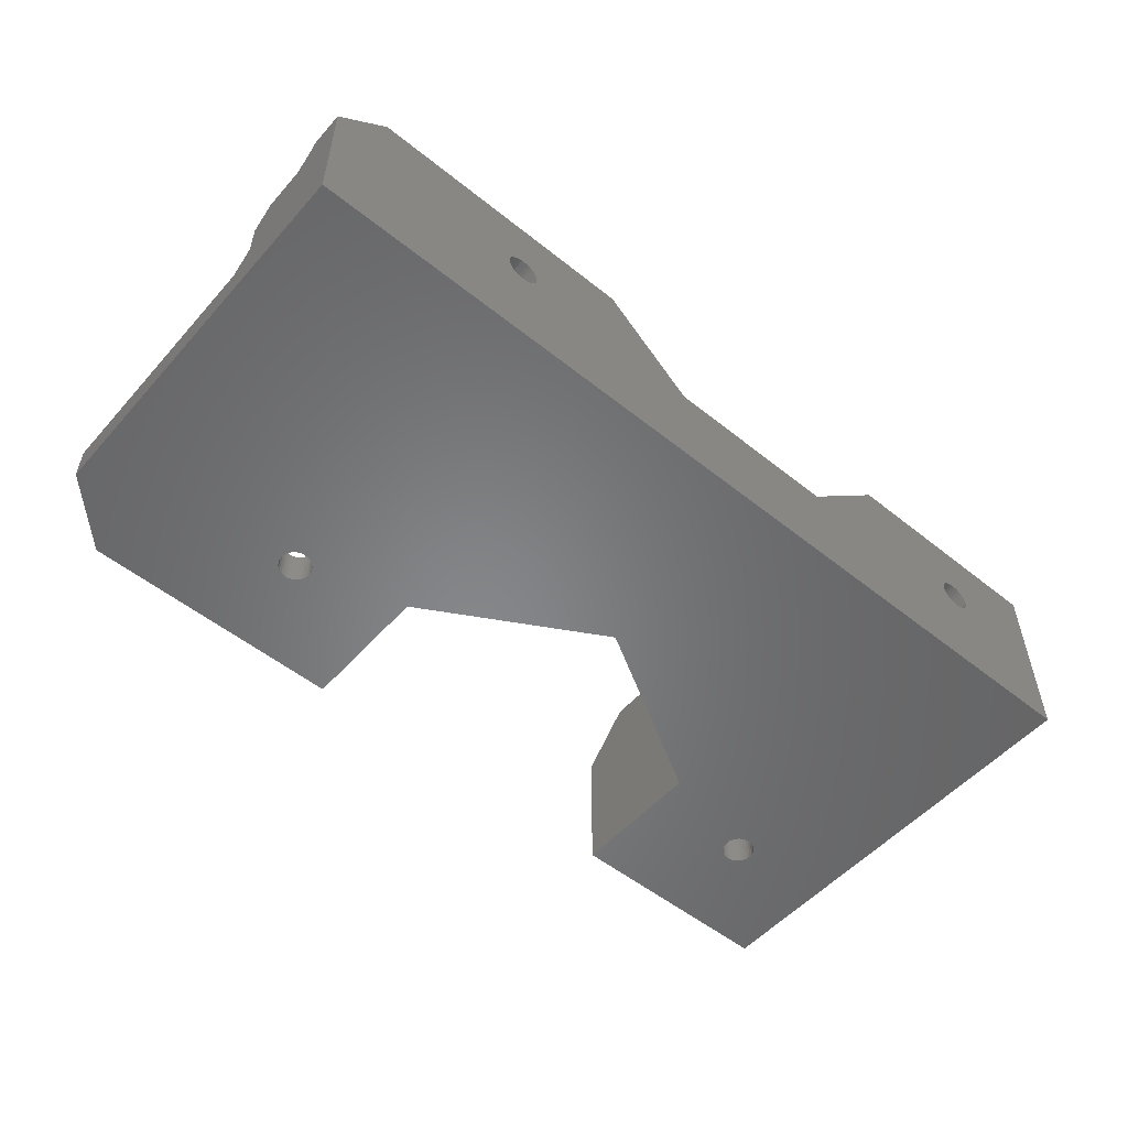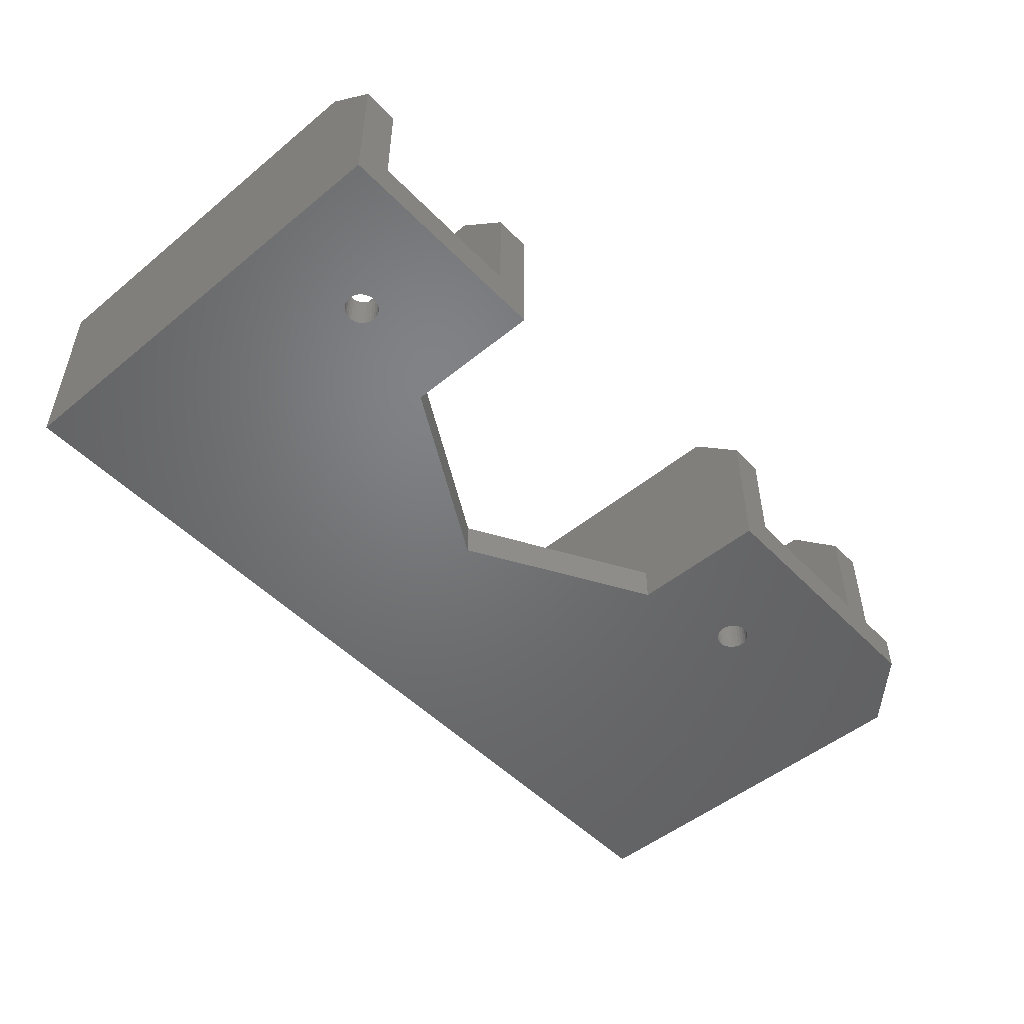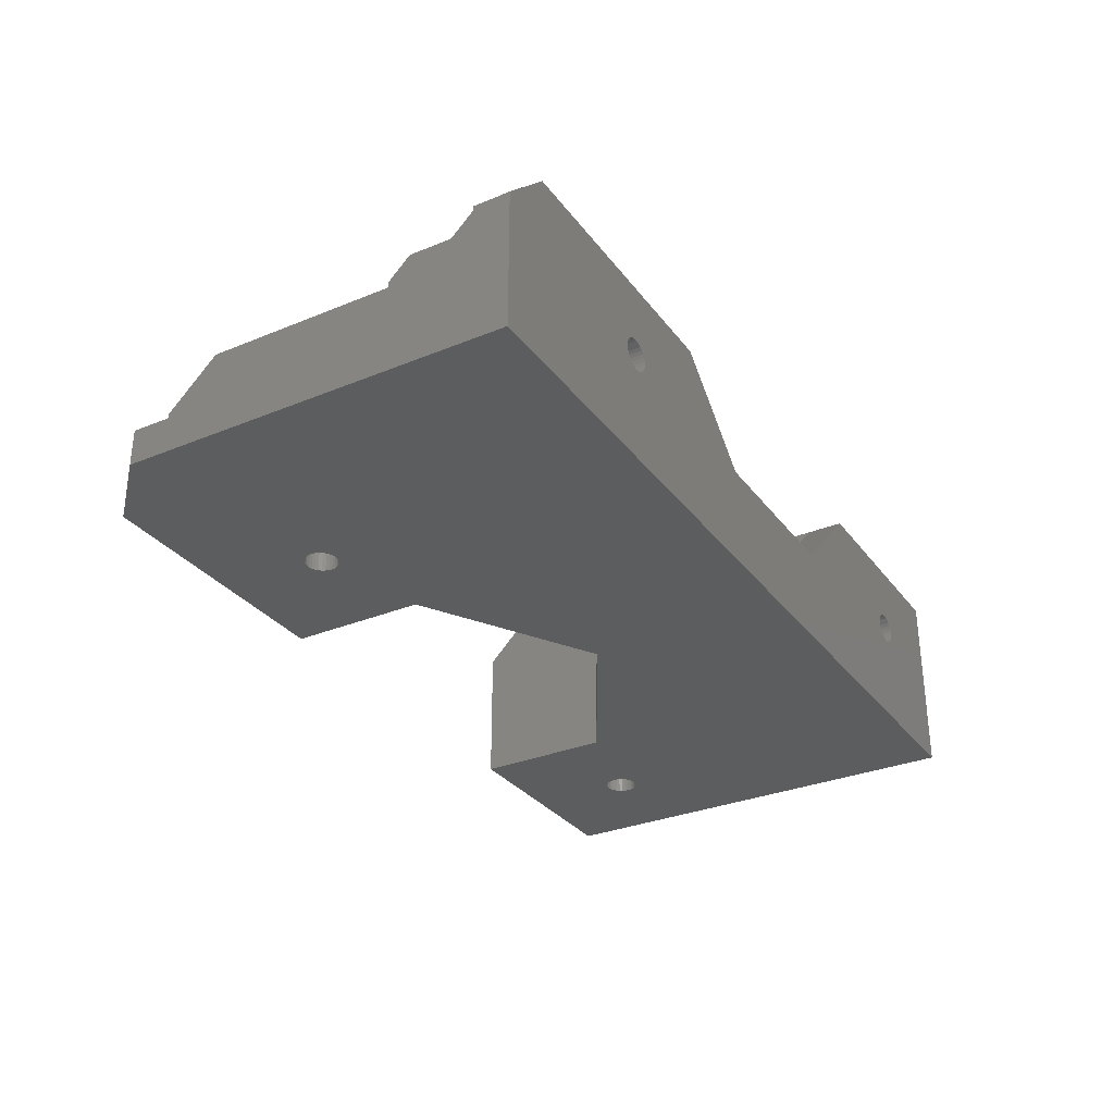
<metadata>
{"format":"stl","ext":"stl","renderer":"f3d","projection":"perspective","resolution":1024,"background":"white","views":[{"elev":-53.4,"azim":139.5,"up":"+Z"},{"elev":-50.1,"azim":-48.1,"up":"+Z"},{"elev":-31.1,"azim":120.4,"up":"+Z"}]}
</metadata>
<code>
# stl→obj: 320 verts, 652 faces
v 0 -43.5 13.5
v 3.4 -43.5 3.5
v 3.4 -43.5 13.5
v 0 -43.5 0
v 18.6 -43.5 3.5
v 26 -43.5 0
v 22 -43.5 3.5
v 26 -43.5 3.5
v 22 -43.5 13.5
v 18.6 -43.5 13.5
v -44.64 -33.65 0
v -35 -30 0
v -35 -43.5 0
v -44.53 -33.33 0
v -44.5 -33 0
v -44.81 -33.94 0
v -45.03 -34.19 0
v -45.3 -34.39 0
v -45.61 -34.52 0
v -45.93 -34.59 0
v -46.27 -34.59 0
v -57 -43.5 0
v -46.59 -34.52 0
v -46.9 -34.39 0
v -47.66 -33.33 0
v -47.7 -33 0
v -47.56 -33.65 0
v -47.39 -33.94 0
v -47.17 -34.19 0
v 12.46 -33.33 0
v 12.5 -33 0
v 12.36 -33.65 0
v 12.19 -33.94 0
v 11.97 -34.19 0
v 11.7 -34.39 0
v 11.39 -34.52 0
v 11.07 -34.59 0
v 10.73 -34.59 0
v 10.41 -34.52 0
v 9.438 -33.65 0
v 0 -30 0
v 9.335 -33.33 0
v 9.606 -33.94 0
v 9.829 -34.19 0
v 10.1 -34.39 0
v 32 -37.5 0
v 12.46 -32.67 0
v 12.36 -32.35 0
v 12.19 -32.06 0
v 32 0 0
v 11.97 -31.81 0
v 11.7 -31.61 0
v 11.39 -31.48 0
v 11.07 -31.41 0
v 10.73 -31.41 0
v 10.41 -31.48 0
v 10.1 -31.61 0
v 9.829 -31.81 0
v 9.606 -32.06 0
v 9.3 -33 0
v 9.335 -32.67 0
v 9.438 -32.35 0
v -17.5 -20 0
v -44.53 -32.67 0
v -44.64 -32.35 0
v -44.81 -32.06 0
v -45.03 -31.81 0
v -45.3 -31.61 0
v -45.61 -31.48 0
v -45.93 -31.41 0
v -57 0 0
v -46.27 -31.41 0
v -46.59 -31.48 0
v -47.66 -32.67 0
v -47.56 -32.35 0
v -46.9 -31.61 0
v -47.17 -31.81 0
v -47.39 -32.06 0
v 22 -38.5 18.5
v 18.6 -38.5 18.5
v 3.4 -38.5 18.5
v 0 -38.5 18.5
v 22 -9.5 11
v 22 -3.5 13
v 22 -3.5 18.5
v 22 -5.5 11
v 22 -11.5 9
v 22 -13.5 3.5
v 22 -11.5 5.5
v 0 -30 3.5
v 0 -3.5 18.5
v 0 -3.5 3.5
v 27 0 18.5
v 11.39 0 12.52
v 11.07 0 12.59
v 11.7 0 12.39
v 11.97 0 12.19
v 12.19 0 11.94
v 12.36 0 11.65
v 12.46 0 11.33
v 12.5 0 11
v 12.46 0 10.67
v 32 0 13.5
v 12.36 0 10.35
v 12.19 0 10.06
v 11.97 0 9.811
v 11.7 0 9.614
v 11.39 0 9.478
v 10.73 0 9.409
v 11.07 0 9.409
v -45.93 0 9.409
v 0 0 18.5
v 10.73 0 12.59
v 10.41 0 12.52
v 10.1 0 12.39
v 9.829 0 12.19
v 9.606 0 11.94
v 9.438 0 11.65
v 9.335 0 11.33
v 9.329 0 11.27
v 9.3 0 11
v 9.306 0 10.94
v 9.335 0 10.67
v -8.75 0 10
v 9.438 0 10.35
v 9.606 0 10.06
v 10.1 0 9.614
v 9.829 0 9.811
v -35 0 18.5
v -45.93 0 12.59
v -57 0 18.5
v -45.61 0 12.52
v -45.3 0 12.39
v -45.03 0 12.19
v -44.81 0 11.94
v -44.64 0 11.65
v -44.53 0 11.33
v -44.5 0 11
v -44.53 0 10.67
v -26.25 0 10
v -44.64 0 10.35
v -44.81 0 10.06
v 10.41 0 9.478
v -45.03 0 9.811
v -45.3 0 9.614
v -45.61 0 9.478
v -46.27 0 12.59
v -46.59 0 12.52
v -46.9 0 12.39
v -47.17 0 12.19
v -47.39 0 11.94
v -47.56 0 11.65
v -47.66 0 11.33
v -47.67 0 11.27
v -47.7 0 11
v -47.69 0 10.94
v -47.66 0 10.67
v -47.56 0 10.35
v -47.39 0 10.06
v -47.17 0 9.811
v -46.9 0 9.614
v -46.59 0 9.478
v -46.27 0 9.409
v 27 -3.5 18.5
v 18.6 -3.5 18.5
v 3.4 -3.5 18.5
v 3.4 -3.5 3.5
v 18.6 -3.5 3.5
v 12.46 -32.67 3.5
v 12.5 -33 3.5
v 12.36 -32.35 3.5
v 12.19 -32.06 3.5
v 11.97 -31.81 3.5
v 11.7 -31.61 3.5
v 11.39 -31.48 3.5
v 11.07 -31.41 3.5
v 10.73 -31.41 3.5
v 10.41 -31.48 3.5
v 10.1 -31.61 3.5
v 9.829 -31.81 3.5
v 9.606 -32.06 3.5
v 9.438 -32.35 3.5
v 9.335 -32.67 3.5
v 12.46 -33.33 3.5
v 12.36 -33.65 3.5
v 12.19 -33.94 3.5
v 11.97 -34.19 3.5
v 11.7 -34.39 3.5
v 11.39 -34.52 3.5
v 11.07 -34.59 3.5
v 10.73 -34.59 3.5
v 10.41 -34.52 3.5
v 10.1 -34.39 3.5
v 9.829 -34.19 3.5
v 9.3 -33 3.5
v 9.606 -33.94 3.5
v 9.438 -33.65 3.5
v 9.335 -33.33 3.5
v 11.07 -3.5 12.59
v 10.73 -3.5 12.59
v 10.41 -3.5 12.52
v 10.1 -3.5 12.39
v 9.829 -3.5 12.19
v 9.606 -3.5 11.94
v 9.438 -3.5 11.65
v 9.335 -3.5 11.33
v 9.306 -3.5 11.06
v 9.3 -3.5 11
v 9.329 -3.5 10.73
v 9.335 -3.5 10.67
v 9.438 -3.5 10.35
v 10.73 -3.5 9.409
v 11.07 -3.5 9.409
v 10.41 -3.5 9.478
v 10.1 -3.5 9.614
v 9.829 -3.5 9.811
v 9.606 -3.5 10.06
v 11.39 -3.5 12.52
v 11.7 -3.5 12.39
v 11.97 -3.5 12.19
v 12.19 -3.5 11.94
v 12.36 -3.5 11.65
v 12.46 -3.5 11.33
v 12.5 -3.5 11
v 12.46 -3.5 10.67
v 12.36 -3.5 10.35
v 12.19 -3.5 10.06
v 11.39 -3.5 9.478
v 11.7 -3.5 9.614
v 11.97 -3.5 9.811
v 32 -37.5 3.5
v 32 -13.5 3.5
v 32 -3.5 13
v 32 -3.5 13.5
v 32 -5.5 11
v 32 -11.5 5.5
v 32 -9.5 11
v 32 -11.5 9
v -57 -43.5 13.5
v -53.6 -43.5 3.5
v -53.6 -43.5 13.5
v -38.4 -43.5 3.5
v -35 -43.5 13.5
v -38.4 -43.5 13.5
v -35 -38.5 18.5
v -38.4 -38.5 18.5
v -53.6 -38.5 18.5
v -57 -38.5 18.5
v -35 -3.5 18.5
v -35 -30 3.5
v -35 -3.5 3.5
v -38.4 -3.5 18.5
v -53.6 -3.5 18.5
v -53.6 -3.5 3.5
v -38.4 -3.5 3.5
v -44.53 -32.67 3.5
v -44.5 -33 3.5
v -44.64 -32.35 3.5
v -44.81 -32.06 3.5
v -45.03 -31.81 3.5
v -45.3 -31.61 3.5
v -45.61 -31.48 3.5
v -45.93 -31.41 3.5
v -46.27 -31.41 3.5
v -46.59 -31.48 3.5
v -46.9 -31.61 3.5
v -47.17 -31.81 3.5
v -47.39 -32.06 3.5
v -47.56 -32.35 3.5
v -47.66 -32.67 3.5
v -44.53 -33.33 3.5
v -44.64 -33.65 3.5
v -44.81 -33.94 3.5
v -45.03 -34.19 3.5
v -45.3 -34.39 3.5
v -45.61 -34.52 3.5
v -45.93 -34.59 3.5
v -46.27 -34.59 3.5
v -46.59 -34.52 3.5
v -46.9 -34.39 3.5
v -47.17 -34.19 3.5
v -47.7 -33 3.5
v -47.39 -33.94 3.5
v -47.56 -33.65 3.5
v -47.66 -33.33 3.5
v -45.93 -3.5 12.59
v -46.27 -3.5 12.59
v -46.59 -3.5 12.52
v -46.9 -3.5 12.39
v -47.17 -3.5 12.19
v -47.39 -3.5 11.94
v -47.56 -3.5 11.65
v -47.66 -3.5 11.33
v -47.69 -3.5 11.06
v -47.7 -3.5 11
v -47.67 -3.5 10.73
v -47.66 -3.5 10.67
v -47.56 -3.5 10.35
v -46.27 -3.5 9.409
v -45.93 -3.5 9.409
v -46.59 -3.5 9.478
v -46.9 -3.5 9.614
v -47.17 -3.5 9.811
v -47.39 -3.5 10.06
v -45.61 -3.5 12.52
v -45.3 -3.5 12.39
v -45.03 -3.5 12.19
v -44.81 -3.5 11.94
v -44.64 -3.5 11.65
v -44.53 -3.5 11.33
v -44.5 -3.5 11
v -44.53 -3.5 10.67
v -44.64 -3.5 10.35
v -44.81 -3.5 10.06
v -45.61 -3.5 9.478
v -45.3 -3.5 9.614
v -45.03 -3.5 9.811
v -17.5 -20 3.5
v -26.25 -3.5 10
v -8.75 -3.5 10
f 1 2 3
f 4 5 2
f 6 5 4
f 4 2 1
f 5 6 7
f 7 6 8
f 5 9 10
f 9 5 7
f 11 12 13
f 12 14 15
f 12 11 14
f 13 16 11
f 13 17 16
f 13 18 17
f 13 19 18
f 13 20 19
f 13 21 20
f 22 21 13
f 21 22 23
f 23 22 24
f 25 22 26
f 27 22 25
f 28 22 27
f 29 22 28
f 24 22 29
f 6 30 31
f 6 32 30
f 6 33 32
f 6 34 33
f 6 35 34
f 6 36 35
f 6 37 36
f 4 37 6
f 37 4 38
f 38 4 39
f 40 41 42
f 41 40 4
f 43 4 40
f 44 4 43
f 45 4 44
f 39 4 45
f 31 46 6
f 46 31 47
f 46 47 48
f 49 46 48
f 46 49 50
f 51 50 49
f 52 50 51
f 53 50 52
f 54 50 53
f 55 50 54
f 41 55 56
f 41 56 57
f 41 57 58
f 41 58 59
f 42 41 60
f 60 41 61
f 61 41 62
f 62 41 59
f 55 41 50
f 63 50 41
f 64 12 15
f 65 12 64
f 66 12 65
f 67 12 66
f 68 12 67
f 69 12 68
f 70 12 69
f 12 70 71
f 12 71 63
f 71 70 72
f 71 72 73
f 22 74 26
f 22 75 74
f 71 75 22
f 63 71 50
f 76 71 73
f 77 71 76
f 78 71 77
f 75 71 78
f 10 79 80
f 79 10 9
f 1 81 82
f 81 1 3
f 83 84 85
f 84 83 86
f 79 83 85
f 87 88 89
f 83 79 87
f 79 88 87
f 7 79 9
f 79 7 88
f 4 90 41
f 90 4 1
f 90 1 82
f 90 91 92
f 91 90 82
f 93 94 95
f 93 96 94
f 93 97 96
f 93 98 97
f 93 99 98
f 93 100 99
f 93 101 100
f 93 102 101
f 103 104 102
f 50 104 103
f 104 50 105
f 105 50 106
f 106 50 107
f 107 50 108
f 50 109 110
f 109 71 111
f 109 50 71
f 108 50 110
f 102 93 103
f 93 95 112
f 113 112 95
f 114 112 113
f 115 112 114
f 116 112 115
f 117 112 116
f 118 112 117
f 119 112 118
f 120 112 119
f 121 112 120
f 122 112 121
f 123 112 122
f 124 123 125
f 124 125 126
f 123 124 112
f 127 124 128
f 128 124 126
f 129 130 131
f 129 132 130
f 129 133 132
f 129 134 133
f 129 135 134
f 129 136 135
f 129 137 136
f 129 138 137
f 129 139 138
f 140 139 129
f 139 140 141
f 141 140 142
f 143 124 127
f 140 144 142
f 109 124 143
f 140 145 144
f 124 109 140
f 140 146 145
f 111 140 109
f 140 111 146
f 147 131 130
f 148 131 147
f 149 131 148
f 150 131 149
f 151 131 150
f 152 131 151
f 153 131 152
f 154 131 153
f 155 131 154
f 156 131 155
f 157 131 156
f 71 157 158
f 71 158 159
f 71 159 160
f 157 71 131
f 161 71 160
f 162 71 161
f 163 71 162
f 111 71 163
f 93 85 164
f 85 165 79
f 93 165 85
f 112 165 93
f 165 112 166
f 91 166 112
f 166 91 81
f 81 91 82
f 79 165 80
f 81 167 166
f 2 81 3
f 81 2 167
f 168 80 165
f 5 80 168
f 80 5 10
f 169 5 168
f 5 169 170
f 168 171 169
f 168 172 171
f 168 173 172
f 168 174 173
f 168 175 174
f 168 176 175
f 168 177 176
f 167 177 168
f 177 167 178
f 178 167 179
f 179 167 180
f 180 167 181
f 181 167 182
f 2 183 167
f 182 167 183
f 184 5 170
f 185 5 184
f 186 5 185
f 187 5 186
f 188 5 187
f 189 5 188
f 190 5 189
f 2 190 191
f 2 191 192
f 2 192 193
f 2 193 194
f 183 2 195
f 190 2 5
f 196 2 194
f 197 2 196
f 198 2 197
f 195 2 198
f 199 166 200
f 166 201 200
f 166 202 201
f 166 203 202
f 166 204 203
f 166 205 204
f 166 206 205
f 166 207 206
f 166 208 207
f 167 208 166
f 208 167 209
f 209 167 210
f 210 167 211
f 212 167 213
f 214 167 212
f 215 167 214
f 216 167 215
f 217 167 216
f 211 167 217
f 166 199 165
f 218 165 199
f 219 165 218
f 220 165 219
f 221 165 220
f 222 165 221
f 223 165 222
f 224 165 223
f 168 224 225
f 168 225 226
f 168 226 227
f 168 213 167
f 213 168 228
f 228 168 229
f 224 168 165
f 230 168 227
f 229 168 230
f 30 170 31
f 170 30 184
f 195 61 183
f 61 195 60
f 38 192 191
f 192 38 39
f 34 188 187
f 188 34 35
f 194 43 196
f 43 194 44
f 45 194 193
f 194 45 44
f 33 185 32
f 185 33 186
f 32 184 30
f 184 32 185
f 34 186 33
f 186 34 187
f 36 190 189
f 190 36 37
f 37 191 190
f 191 37 38
f 35 189 188
f 189 35 36
f 197 42 198
f 42 197 40
f 196 40 197
f 40 196 43
f 198 60 195
f 60 198 42
f 39 193 192
f 193 39 45
f 31 169 47
f 169 31 170
f 55 176 177
f 176 55 54
f 183 62 182
f 62 183 61
f 49 173 51
f 173 49 172
f 181 58 180
f 58 181 59
f 182 59 181
f 59 182 62
f 53 174 175
f 174 53 52
f 47 171 48
f 171 47 169
f 48 172 49
f 172 48 171
f 54 175 176
f 175 54 53
f 56 177 178
f 177 56 55
f 58 179 180
f 179 58 57
f 52 173 174
f 173 52 51
f 57 178 179
f 178 57 56
f 225 101 102
f 101 225 224
f 110 228 108
f 228 110 213
f 109 213 110
f 213 109 212
f 221 97 98
f 97 221 220
f 218 96 219
f 96 218 94
f 143 212 109
f 212 143 214
f 200 95 199
f 95 200 113
f 199 94 218
f 94 199 95
f 127 214 143
f 214 127 215
f 223 99 100
f 99 223 222
f 226 102 104
f 102 226 225
f 207 121 120
f 121 207 208
f 205 119 118
f 119 205 206
f 222 98 99
f 98 222 221
f 224 100 101
f 100 224 223
f 219 97 220
f 97 219 96
f 211 126 125
f 126 211 217
f 208 122 121
f 122 208 209
f 230 105 106
f 105 230 227
f 108 229 107
f 229 108 228
f 107 230 106
f 230 107 229
f 227 104 105
f 104 227 226
f 201 113 200
f 113 201 114
f 203 115 202
f 115 203 116
f 202 114 201
f 114 202 115
f 203 117 116
f 117 203 204
f 204 118 117
f 118 204 205
f 206 120 119
f 120 206 207
f 217 128 126
f 128 217 216
f 128 215 127
f 215 128 216
f 209 123 122
f 123 209 210
f 210 125 123
f 125 210 211
f 8 46 231
f 46 8 6
f 88 231 232
f 7 231 88
f 231 7 8
f 233 103 234
f 235 103 233
f 103 235 50
f 236 235 237
f 236 237 238
f 235 236 50
f 232 50 236
f 46 232 231
f 232 46 50
f 84 164 85
f 164 84 234
f 234 84 233
f 164 103 93
f 103 164 234
f 89 238 87
f 238 89 236
f 87 237 83
f 237 87 238
f 86 237 235
f 237 86 83
f 86 235 84
f 84 235 233
f 88 236 89
f 236 88 232
f 239 240 241
f 240 22 242
f 22 240 239
f 242 243 244
f 242 13 243
f 13 242 22
f 244 245 246
f 245 244 243
f 239 247 248
f 247 239 241
f 249 250 251
f 245 250 249
f 243 250 245
f 13 250 243
f 250 13 12
f 71 248 131
f 22 248 71
f 248 22 239
f 252 249 129
f 249 252 245
f 129 253 252
f 131 253 129
f 248 253 131
f 253 248 247
f 245 252 246
f 247 254 253
f 240 247 241
f 247 240 254
f 255 246 252
f 242 246 255
f 246 242 244
f 256 242 255
f 242 256 257
f 255 258 256
f 255 259 258
f 255 260 259
f 255 261 260
f 255 262 261
f 255 263 262
f 255 264 263
f 254 264 255
f 264 254 265
f 265 254 266
f 266 254 267
f 267 254 268
f 268 254 269
f 240 270 254
f 269 254 270
f 271 242 257
f 272 242 271
f 273 242 272
f 274 242 273
f 275 242 274
f 276 242 275
f 277 242 276
f 240 277 278
f 240 278 279
f 240 279 280
f 240 280 281
f 270 240 282
f 277 240 242
f 283 240 281
f 284 240 283
f 285 240 284
f 282 240 285
f 286 253 287
f 253 288 287
f 253 289 288
f 253 290 289
f 253 291 290
f 253 292 291
f 253 293 292
f 253 294 293
f 253 295 294
f 254 295 253
f 295 254 296
f 296 254 297
f 297 254 298
f 299 254 300
f 301 254 299
f 302 254 301
f 303 254 302
f 304 254 303
f 298 254 304
f 253 286 252
f 305 252 286
f 306 252 305
f 307 252 306
f 308 252 307
f 309 252 308
f 310 252 309
f 311 252 310
f 255 311 312
f 255 312 313
f 255 313 314
f 255 300 254
f 300 255 315
f 315 255 316
f 311 255 252
f 317 255 314
f 316 255 317
f 14 257 15
f 257 14 271
f 282 74 270
f 74 282 26
f 21 279 278
f 279 21 23
f 17 275 274
f 275 17 18
f 281 28 283
f 28 281 29
f 24 281 280
f 281 24 29
f 16 272 11
f 272 16 273
f 11 271 14
f 271 11 272
f 17 273 16
f 273 17 274
f 19 277 276
f 277 19 20
f 20 278 277
f 278 20 21
f 18 276 275
f 276 18 19
f 284 25 285
f 25 284 27
f 283 27 284
f 27 283 28
f 285 26 282
f 26 285 25
f 23 280 279
f 280 23 24
f 15 256 64
f 256 15 257
f 72 263 264
f 263 72 70
f 270 75 269
f 75 270 74
f 66 260 67
f 260 66 259
f 268 77 267
f 77 268 78
f 269 78 268
f 78 269 75
f 69 261 262
f 261 69 68
f 64 258 65
f 258 64 256
f 65 259 66
f 259 65 258
f 70 262 263
f 262 70 69
f 73 264 265
f 264 73 72
f 77 266 267
f 266 77 76
f 68 260 261
f 260 68 67
f 76 265 266
f 265 76 73
f 312 138 139
f 138 312 311
f 111 315 146
f 315 111 300
f 163 300 111
f 300 163 299
f 308 134 135
f 134 308 307
f 305 133 306
f 133 305 132
f 162 299 163
f 299 162 301
f 287 130 286
f 130 287 147
f 286 132 305
f 132 286 130
f 161 301 162
f 301 161 302
f 310 136 137
f 136 310 309
f 313 139 141
f 139 313 312
f 294 155 154
f 155 294 295
f 292 153 152
f 153 292 293
f 309 135 136
f 135 309 308
f 311 137 138
f 137 311 310
f 306 134 307
f 134 306 133
f 298 159 158
f 159 298 304
f 295 156 155
f 156 295 296
f 317 142 144
f 142 317 314
f 146 316 145
f 316 146 315
f 145 317 144
f 317 145 316
f 314 141 142
f 141 314 313
f 288 147 287
f 147 288 148
f 290 149 289
f 149 290 150
f 289 148 288
f 148 289 149
f 290 151 150
f 151 290 291
f 291 152 151
f 152 291 292
f 293 154 153
f 154 293 294
f 304 160 159
f 160 304 303
f 160 302 161
f 302 160 303
f 296 157 156
f 157 296 297
f 297 158 157
f 158 297 298
f 92 318 90
f 251 318 92
f 318 251 250
f 63 90 318
f 90 63 41
f 12 318 250
f 318 12 63
f 319 251 320
f 251 319 249
f 320 92 91
f 92 320 251
f 124 91 112
f 91 124 320
f 140 320 124
f 320 140 319
f 129 319 140
f 319 129 249

</code>
